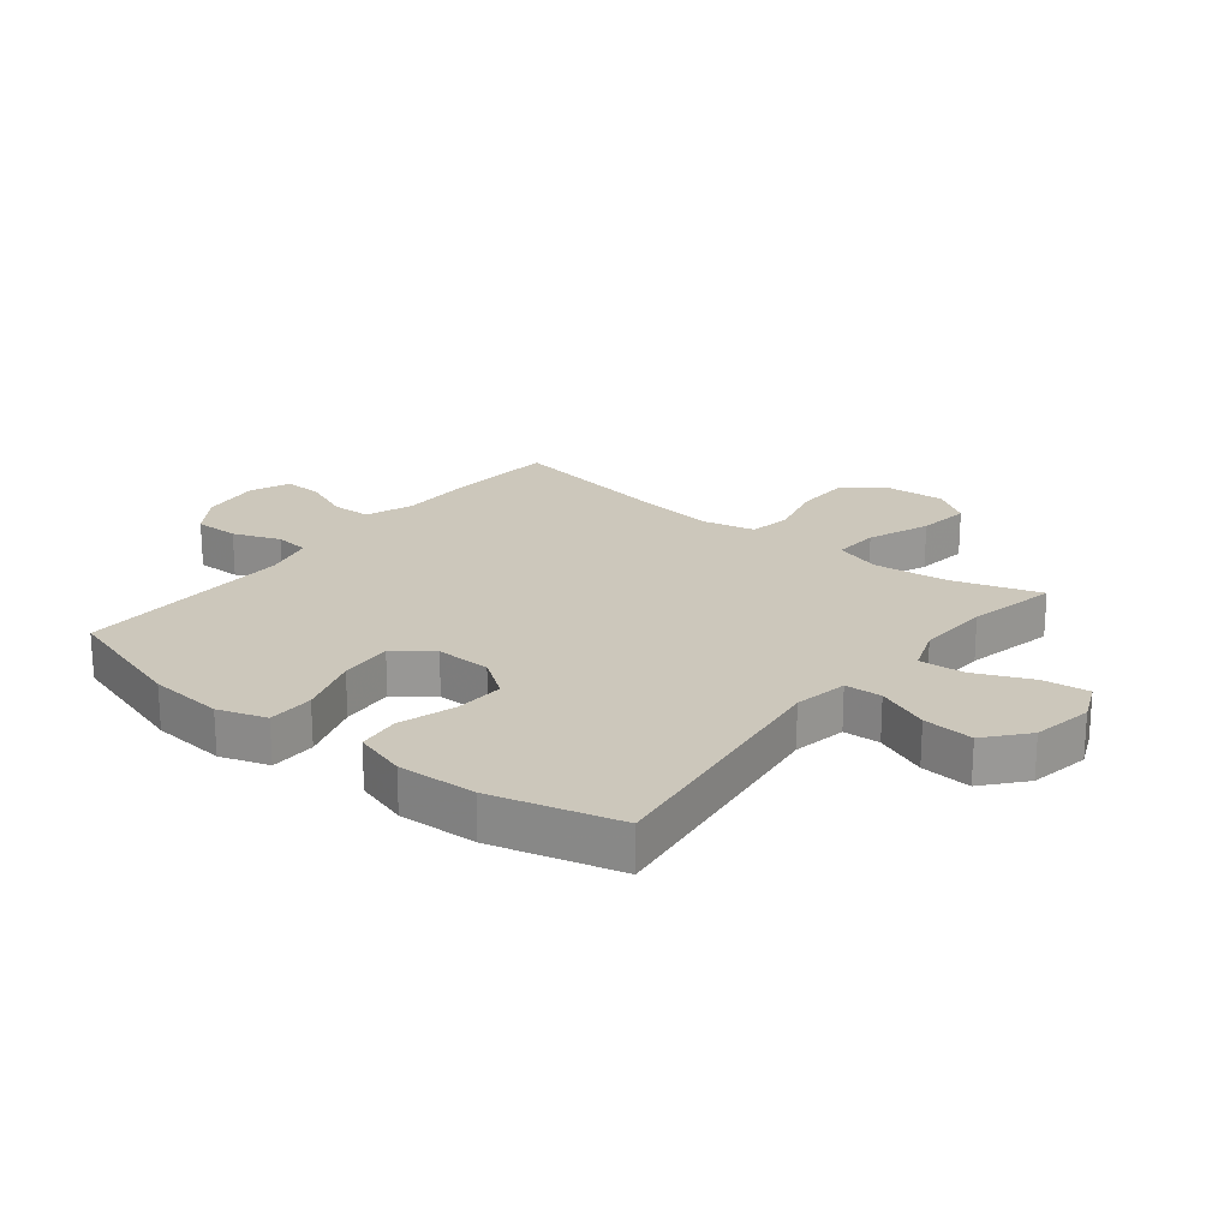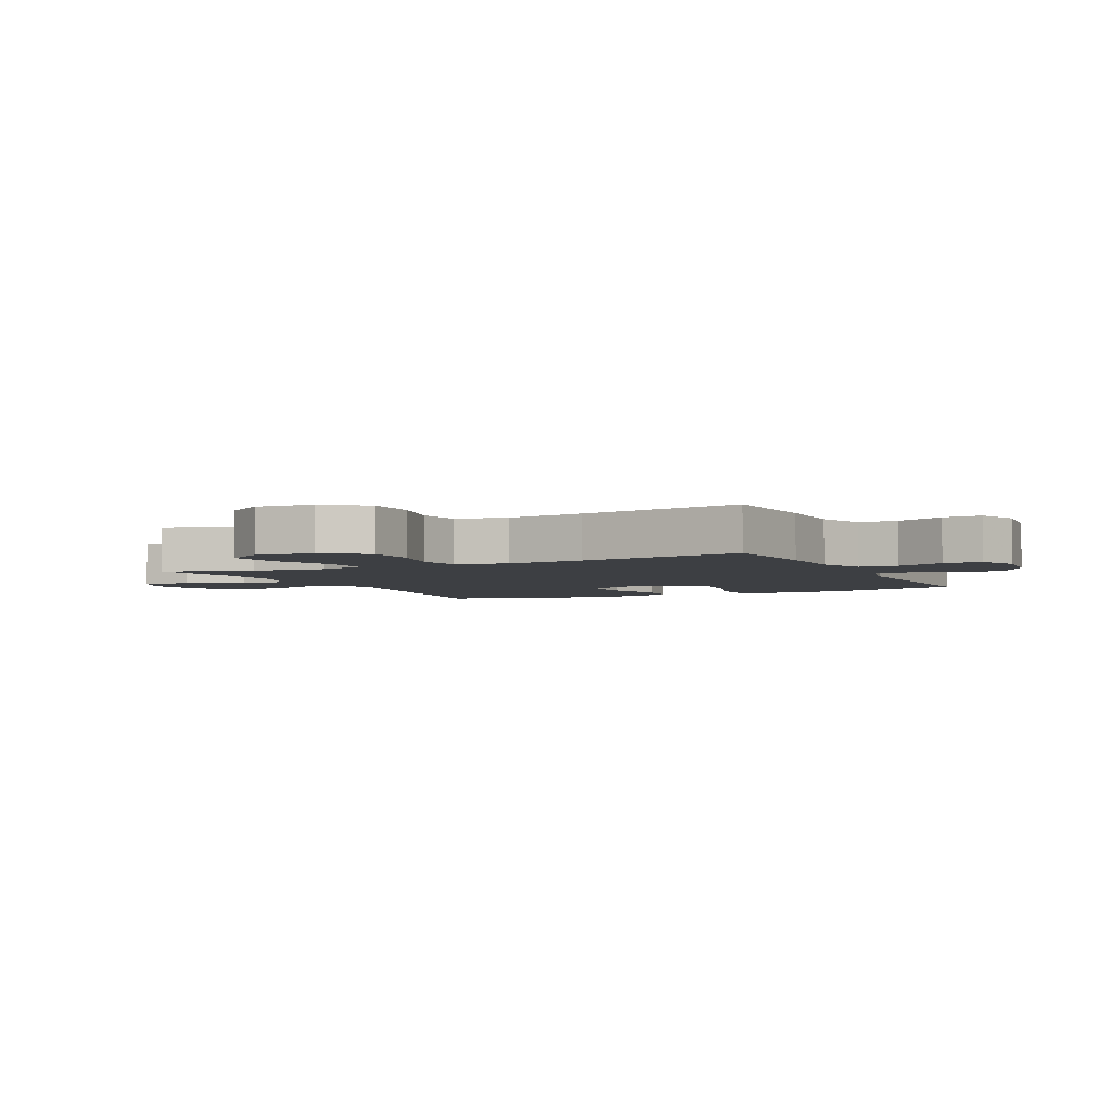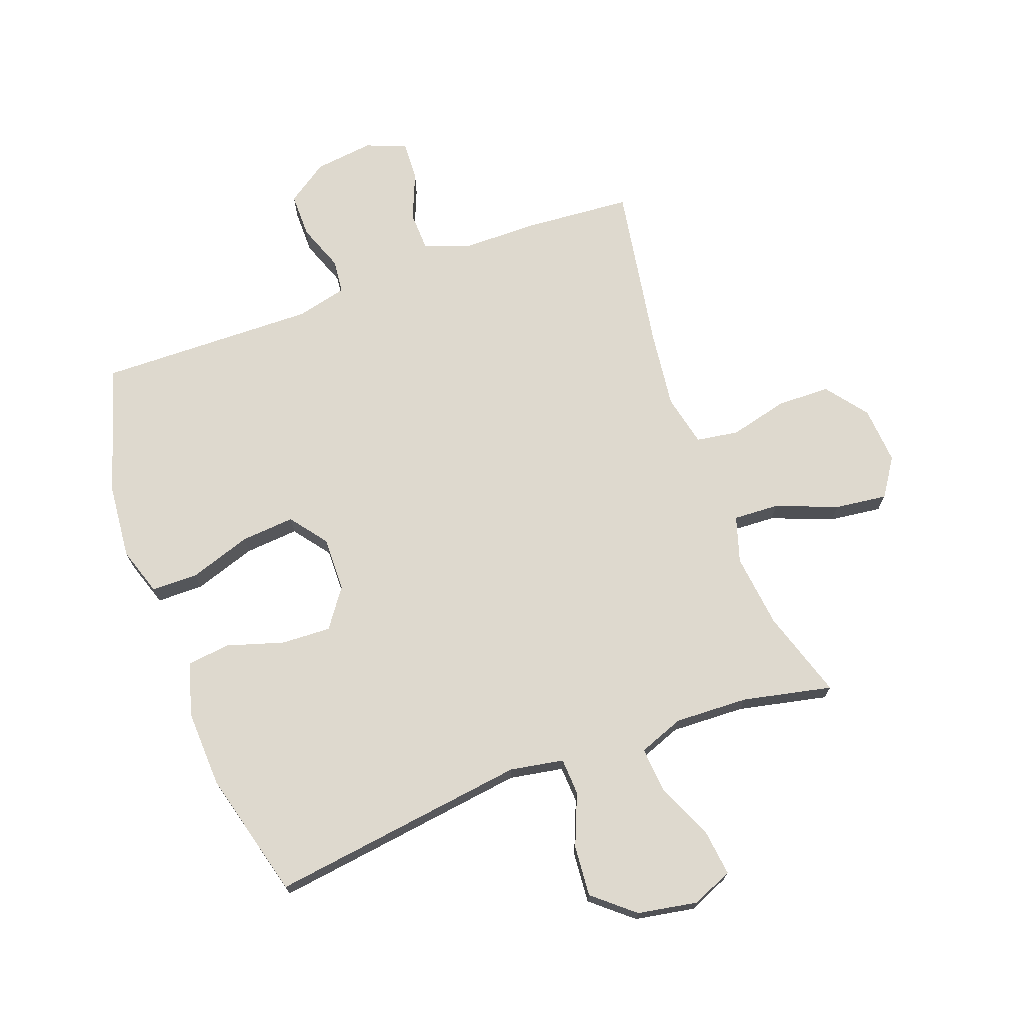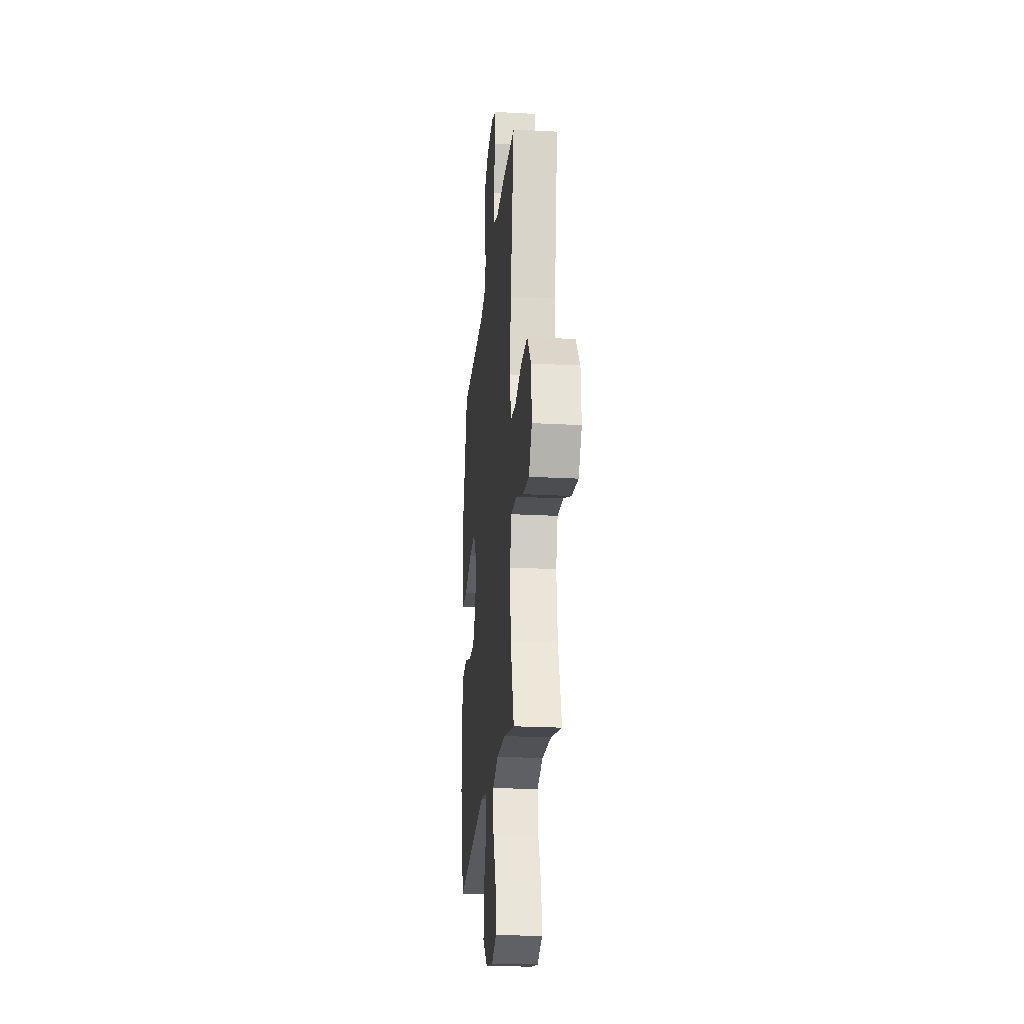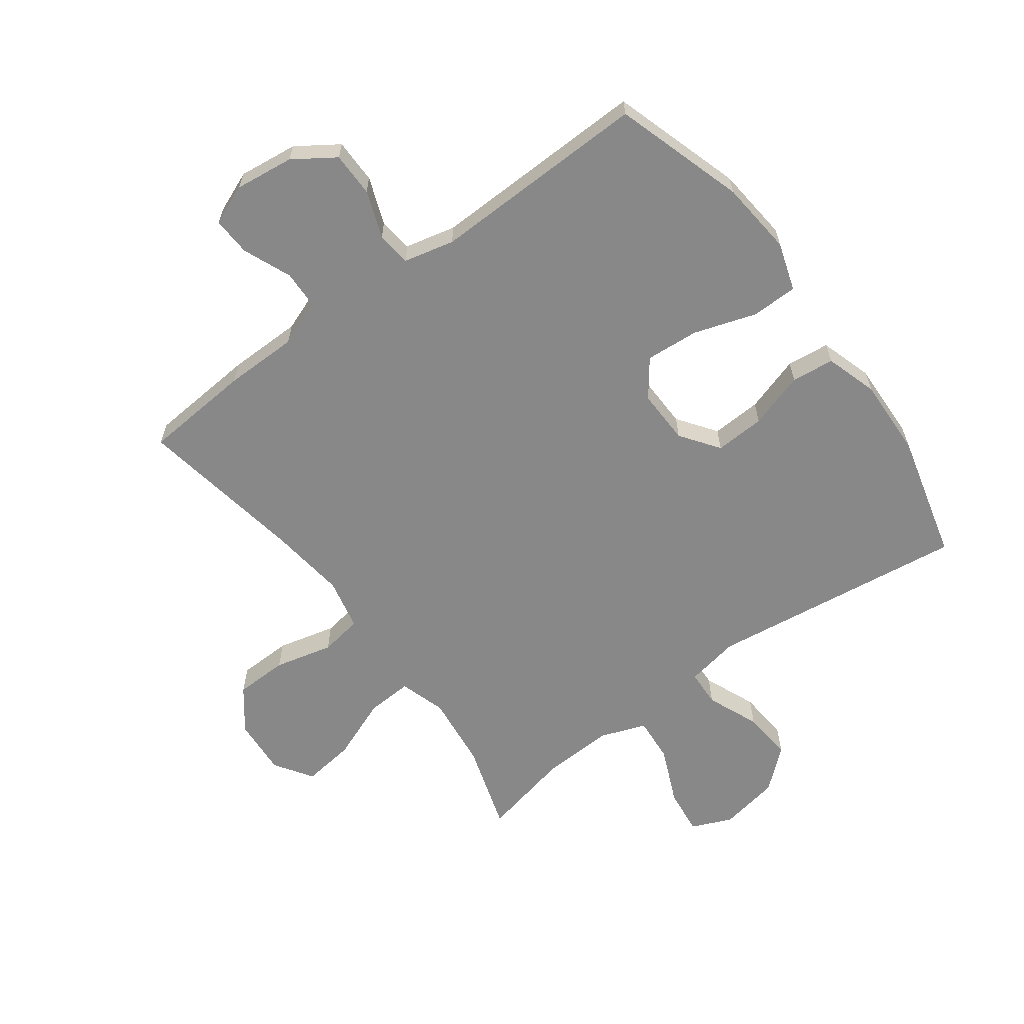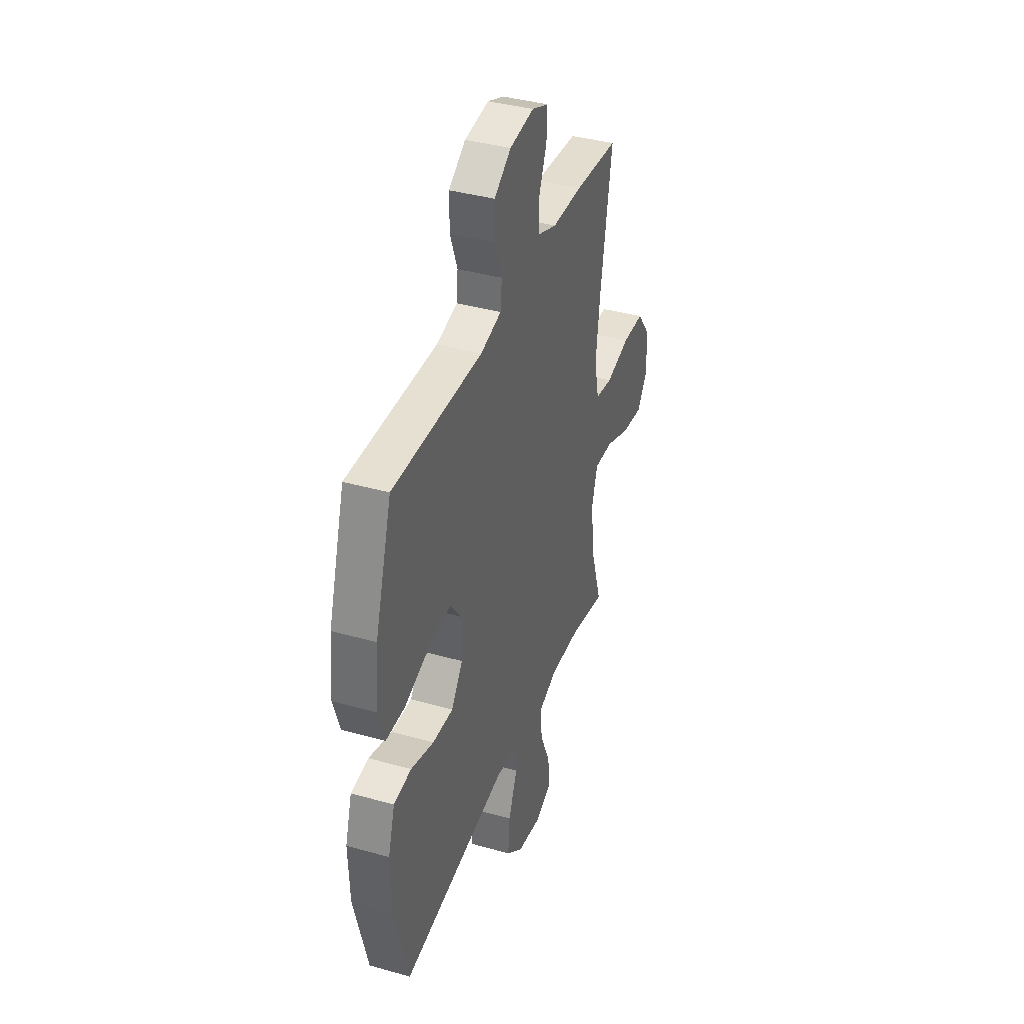
<metadata>
{"format":"obj","ext":"obj","renderer":"f3d","projection":"perspective","resolution":1024,"background":"white","views":[{"elev":21.6,"azim":128.5,"up":"+Y"},{"elev":-3.8,"azim":-64.0,"up":"+Y"},{"elev":71.4,"azim":159.7,"up":"+Y"},{"elev":-23.0,"azim":-95.3,"up":"+Z"},{"elev":-62.7,"azim":36.5,"up":"+Y"},{"elev":38.7,"azim":109.5,"up":"+Z"}]}
</metadata>
<code>
v 0.5 0.07 -0.5
v 0.072 0.07 -0.443
v -0.017 0.07 -0.459
v -0.02 0.07 -0.52
v 0.016 0.07 -0.607
v 0.023 0.07 -0.691
v -0.044 0.07 -0.748
v -0.144 0.07 -0.766
v -0.211 0.07 -0.737
v -0.202 0.07 -0.66
v -0.161 0.07 -0.566
v -0.155 0.07 -0.491
v -0.23 0.07 -0.463
v -0.352 0.07 -0.468
v -0.5 0.07 -0.5
v -0.454 0.07 -0.354
v -0.44 0.07 -0.231
v -0.464 0.07 -0.154
v -0.54 0.07 -0.158
v -0.642 0.07 -0.198
v -0.729 0.07 -0.209
v -0.771 0.07 -0.146
v -0.764 0.07 -0.05
v -0.711 0.07 0.019
v -0.623 0.07 0.021
v -0.526 0.07 -0.003
v -0.456 0.07 0.008
v -0.437 0.07 0.094
v -0.453 0.07 0.223
v -0.5 0.07 0.5
v -0.321 0.07 0.514
v -0.199 0.07 0.515
v -0.122 0.07 0.544
v -0.12 0.07 0.608
v -0.153 0.07 0.688
v -0.156 0.07 0.752
v -0.089 0.07 0.779
v 0.009 0.07 0.767
v 0.077 0.07 0.721
v 0.077 0.07 0.647
v 0.048 0.07 0.569
v 0.054 0.07 0.512
v 0.138 0.07 0.492
v 0.5 0.07 0.5
v 0.567 0.07 0.284
v 0.579 0.07 0.16
v 0.553 0.07 0.08
v 0.476 0.07 0.079
v 0.373 0.07 0.113
v 0.284 0.07 0.12
v 0.238 0.07 0.059
v 0.24 0.07 -0.032
v 0.286 0.07 -0.096
v 0.369 0.07 -0.092
v 0.462 0.07 -0.063
v 0.533 0.07 -0.071
v 0.56 0.07 -0.158
v 0.555 0.07 -0.289
v 0.5 0 -0.5
v 0.072 0 -0.443
v -0.017 0 -0.459
v -0.02 0 -0.52
v 0.016 0 -0.607
v 0.023 0 -0.691
v -0.044 0 -0.748
v -0.144 0 -0.766
v -0.211 0 -0.737
v -0.202 0 -0.66
v -0.161 0 -0.566
v -0.155 0 -0.491
v -0.23 0 -0.463
v -0.352 0 -0.468
v -0.5 0 -0.5
v -0.454 0 -0.354
v -0.44 0 -0.231
v -0.464 0 -0.154
v -0.54 0 -0.158
v -0.642 0 -0.198
v -0.729 0 -0.209
v -0.771 0 -0.146
v -0.764 0 -0.05
v -0.711 0 0.019
v -0.623 0 0.021
v -0.526 0 -0.003
v -0.456 0 0.008
v -0.437 0 0.094
v -0.453 0 0.223
v -0.5 0 0.5
v -0.321 0 0.514
v -0.199 0 0.515
v -0.122 0 0.544
v -0.12 0 0.608
v -0.153 0 0.688
v -0.156 0 0.752
v -0.089 0 0.779
v 0.009 0 0.767
v 0.077 0 0.721
v 0.077 0 0.647
v 0.048 0 0.569
v 0.054 0 0.512
v 0.138 0 0.492
v 0.5 0 0.5
v 0.567 0 0.284
v 0.579 0 0.16
v 0.553 0 0.08
v 0.476 0 0.079
v 0.373 0 0.113
v 0.284 0 0.12
v 0.238 0 0.059
v 0.24 0 -0.032
v 0.286 0 -0.096
v 0.369 0 -0.092
v 0.462 0 -0.063
v 0.533 0 -0.071
v 0.56 0 -0.158
v 0.555 0 -0.289
f 58 1 2
f 57 58 2
f 56 57 2
f 55 56 2
f 54 55 2
f 53 54 2 3
f 52 53 3
f 51 52 3
f 47 48 49
f 46 47 49
f 45 46 49
f 44 45 49
f 43 44 49
f 42 43 49 50
f 39 40 41
f 38 39 41
f 37 38 41
f 36 37 41
f 35 36 41
f 34 35 41
f 33 34 41 42
f 42 50 51
f 33 42 51
f 32 33 51
f 32 51 3
f 31 32 3
f 30 31 3
f 29 30 3
f 24 25 26
f 23 24 26
f 22 23 26
f 21 22 26
f 20 21 26
f 19 20 26
f 18 19 26 27
f 17 18 27 28
f 14 15 16
f 13 14 16 17
f 12 13 17 28
f 9 10 11
f 8 9 11
f 7 8 11
f 6 7 11
f 5 6 11
f 4 5 11
f 4 11 12
f 12 28 29
f 4 12 29
f 3 4 29
f 60 59 116
f 60 116 115
f 60 115 114
f 60 114 113
f 60 113 112
f 61 60 112 111
f 61 111 110
f 61 110 109
f 107 106 105
f 107 105 104
f 107 104 103
f 107 103 102
f 107 102 101
f 108 107 101 100
f 99 98 97
f 99 97 96
f 99 96 95
f 99 95 94
f 99 94 93
f 99 93 92
f 100 99 92 91
f 109 108 100
f 109 100 91
f 109 91 90
f 61 109 90
f 61 90 89
f 61 89 88
f 61 88 87
f 84 83 82
f 84 82 81
f 84 81 80
f 84 80 79
f 84 79 78
f 84 78 77
f 85 84 77 76
f 86 85 76 75
f 74 73 72
f 75 74 72 71
f 86 75 71 70
f 69 68 67
f 69 67 66
f 69 66 65
f 69 65 64
f 69 64 63
f 69 63 62
f 70 69 62
f 87 86 70
f 87 70 62
f 87 62 61
f 1 59 60 2
f 2 60 61 3
f 3 61 62 4
f 4 62 63 5
f 5 63 64 6
f 6 64 65 7
f 7 65 66 8
f 8 66 67 9
f 9 67 68 10
f 10 68 69 11
f 11 69 70 12
f 12 70 71 13
f 13 71 72 14
f 14 72 73 15
f 15 73 74 16
f 16 74 75 17
f 17 75 76 18
f 18 76 77 19
f 19 77 78 20
f 20 78 79 21
f 21 79 80 22
f 22 80 81 23
f 23 81 82 24
f 24 82 83 25
f 25 83 84 26
f 26 84 85 27
f 27 85 86 28
f 28 86 87 29
f 29 87 88 30
f 30 88 89 31
f 31 89 90 32
f 32 90 91 33
f 33 91 92 34
f 34 92 93 35
f 35 93 94 36
f 36 94 95 37
f 37 95 96 38
f 38 96 97 39
f 39 97 98 40
f 40 98 99 41
f 41 99 100 42
f 42 100 101 43
f 43 101 102 44
f 44 102 103 45
f 45 103 104 46
f 46 104 105 47
f 47 105 106 48
f 48 106 107 49
f 49 107 108 50
f 50 108 109 51
f 51 109 110 52
f 52 110 111 53
f 53 111 112 54
f 54 112 113 55
f 55 113 114 56
f 56 114 115 57
f 57 115 116 58
f 58 116 59 1

</code>
